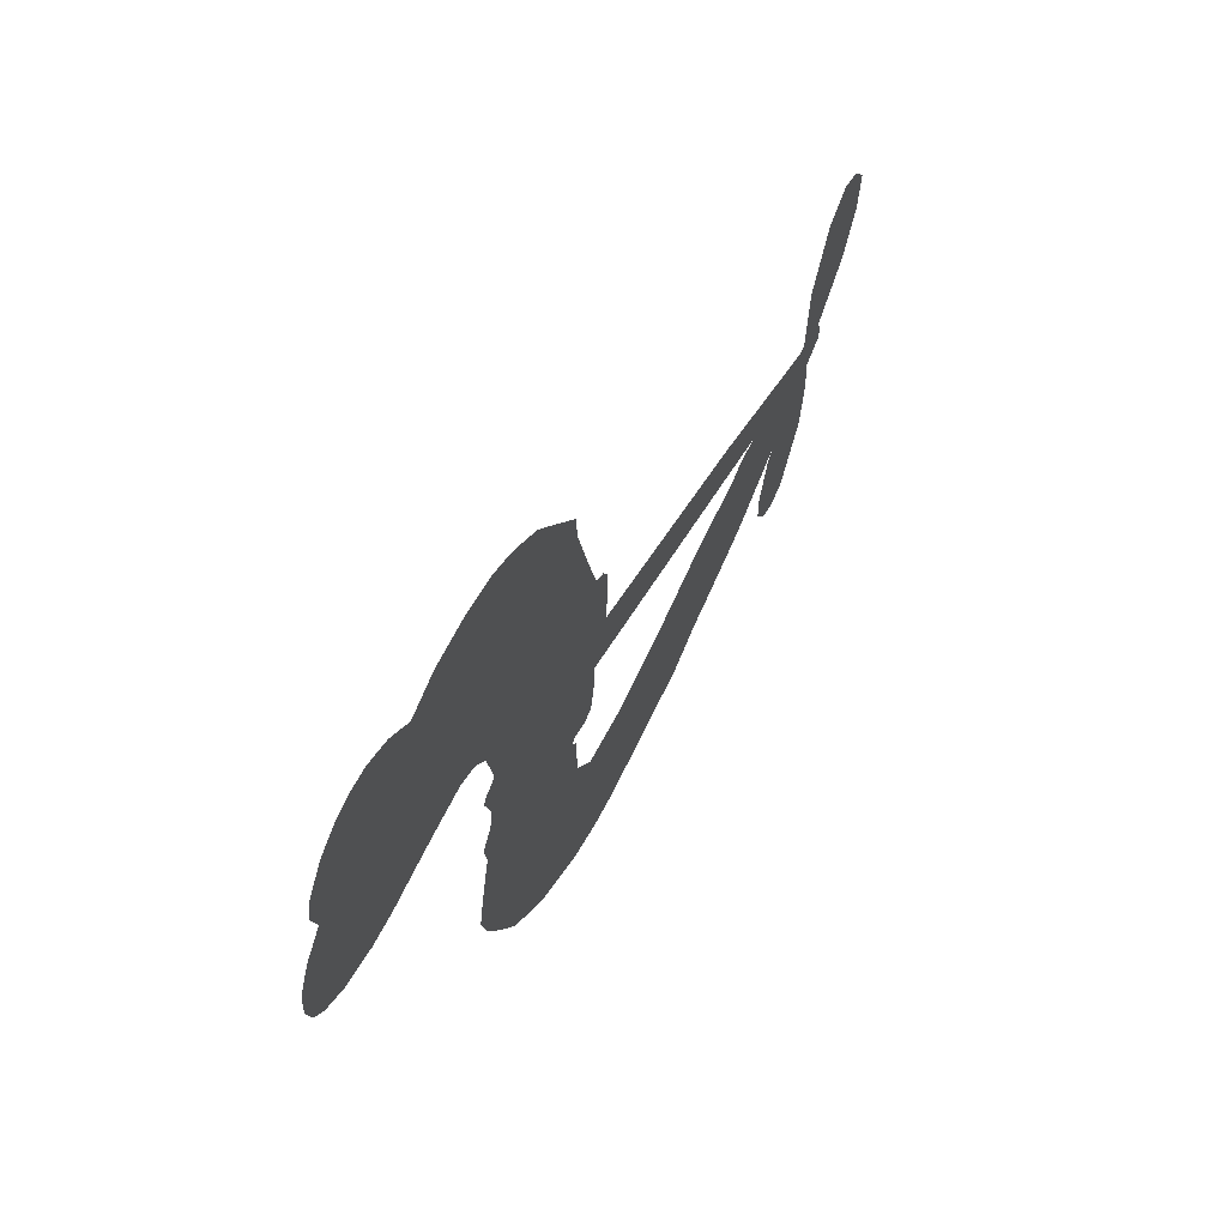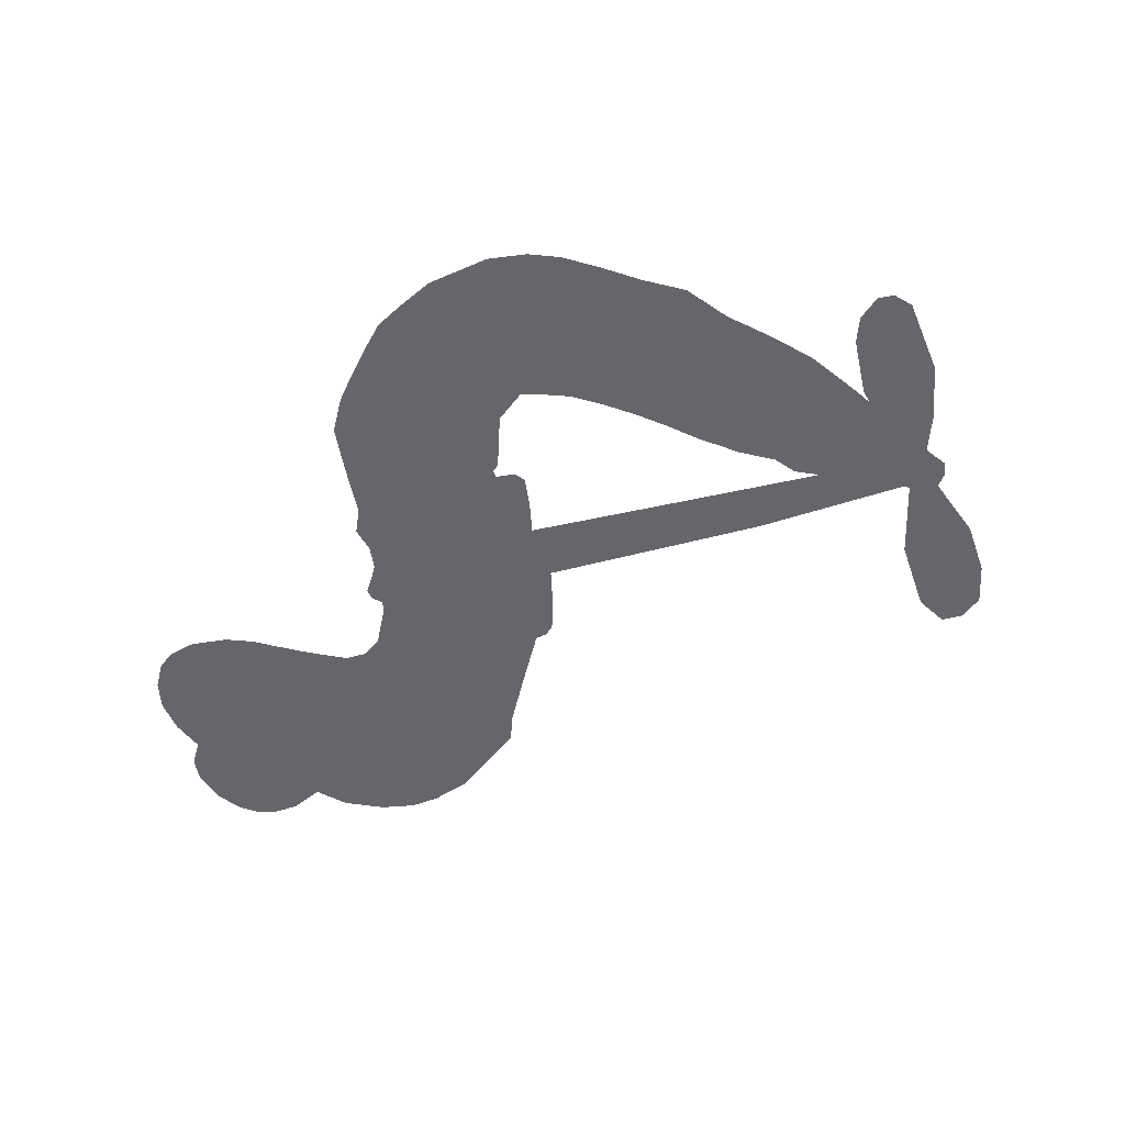
<metadata>
{"format":"obj","ext":"obj","renderer":"f3d","projection":"perspective","resolution":1024,"background":"white","views":[{"elev":63.6,"azim":-61.7,"up":"+Y"},{"elev":-51.9,"azim":-0.4,"up":"+Z"}]}
</metadata>
<code>
v 1201 965.7 0.2257
v 1221 1012 0.2142
v 1251 1052 0.1893
v 1240 1090 0.1564
v 1247 1126 0.1258
v 1275 1169 0
v 1305 1194 0.102
v 1337 1206 0.135
v 1365 1207 0.1547
v 1403 1192 0.1819
v 1441 1159 0.2241
v 1488 1185 0.2597
v 1551 1194 0.2811
v 1602 1189 0.2947
v 1641 1173 0.3046
v 1690 1138 0.3194
v 1768 1033 0.357
v 1770 990 0.3705
v 1810 818.1 0.4716
v 1826 809.5 0.486
v 1835 793.6 0.5
v 1833 686.2 0.5272
v 2150 593.2 0.6118
v 2361 516.6 0.6795
v 2370 519.6 0.6864
v 2375 636.9 0.7179
v 2411 740.2 0.7338
v 2449 775.7 0.7382
v 2480 766.9 0.741
v 2502 734.9 0.75
v 2498 672 0.73
v 2470 595.4 0.7164
v 2412 515.2 0.6913
v 2420 493.5 0.6867
v 2417 473.7 0.6845
v 2388 450.1 0.6806
v 2391 390.5 0.6797
v 2384 305.8 0.6797
v 2339 201.4 0.6797
v 2313 185.6 0.6797
v 2290 190.5 0.6797
v 2268 223.4 0.6797
v 2266 263.3 0.6797
v 2285 348.1 0.6797
v 2356 465.4 0.6784
v 1804 603.4 0.5463
v 1793 508.3 0.5748
v 1778 498.2 0.5774
v 1750 503.3 0.5876
v 1746 492.3 0.6008
v 1753 481.8 0.6103
v 1757 398 0.669
v 1788 355 0.7013
v 1860 358.8 0.6935
v 2051 433 0.5832
v 2110 455.9 0.546
v 2165 469.2 0.5055
v 2196 490.2 0.4795
v 2308 508.3 0.3786
v 2346 497.2 0.324
v 2363 477.5 0.25
v 2359 443 0.3476
v 2336 402 0.4048
v 2205 289.2 0.5381
v 2081 222.3 0.6229
v 2021 179.3 0.662
v 1957 163.3 0.6969
v 1844 127.7 0.7854
v 1797 123.4 0.8353
v 1742 131.5 1
v 1660 170.6 0.7852
v 1587 238.6 0.7241
v 1525 367 0.6592
v 1513 420.5 0.64
v 1542 567.1 0.5732
v 1536 607.3 0.5548
v 1555 641.1 0.5366
v 1560 675.5 0.5138
v 1547 723.4 0.488
v 1553 738 0.4836
v 1568 745.7 0.475
v 1571 760.8 0.4601
v 1558 825.2 0.3966
v 1537 852.2 0.3579
v 1507 861.5 0.3262
v 1360 827.8 0.2586
v 1317 824.1 0.2511
v 1263 833.8 0.2439
v 1227 855.9 0.2394
v 1209 879.8 0.2368
v 1198 921.3 0.2319
v 2080 534.6 0.5994
v 2371 502.6 0.682
v 1591 747.2 0.4707
v 1729 505.6 0.5938
v 1754 439.8 0.6381
v 1567 722.8 0.4874
v 1805 787.4 0.4858
v 1800 554.8 0.5622
v 2218 500 0.6359
v 2391 512.1 0.688
v 2287 482.7 0.6569
v 2321 474.1 0.6682
v 1554 700.4 0.4976
v 1741 529.8 0.5788
v 2373 578.2 0.7066
v 2392 484.5 0.6836
v 2392 548 0.6984
v 2328 463.8 0.3594
v 2309 222.9 0.6797
v 1599 794.4 0.4356
v 1731 474.7 0.6142
v 1579 696.9 0.5014
v 1260 899.3 0.2382
v 1352 1156 0.1552
v 1532 901 0.3324
v 1836 739.2 0.5019
v 1770 526.4 0.574
v 2255 554.9 0.6416
v 2308 535.8 0.6585
v 1695 542.6 0.5787
v 1755 814.1 0.4567
v 1596 652.5 0.5268
v 1587 869 0.378
v 1759 570.9 0.5604
v 2343 493.7 0.6737
v 1678 487 0.6088
v 2313 504.6 0.6633
v 2282 515.6 0.6528
v 1580 598.1 0.5563
v 2218 422.5 0.4835
v 2320 406.8 0.6798
v 2453 733.2 0.7367
v 2441 555.3 0.7065
v 2361 253.6 0.6797
v 1307 1096 0.1614
v 2252 491.4 0.6462
v 2198 453.4 0.4878
v 2356 425 0.6796
v 2155 402.5 0.5314
v 2252 499.1 0.436
v 2238 459.3 0.4558
v 1593 1113 0.2996
v 1814 198.3 0.7746
v 1240 940.9 0.2303
v 1333 892.1 0.2508
v 1312 1155 0.111
v 1669 750.1 0.4757
v 1691 415.3 0.6496
v 2393 688.5 0.7265
v 2412 582.5 0.709
v 1275 1078 0.1686
v 1312 1023 0.2103
v 1307 1059 0.189
v 1377 1049 0.2197
v 1345 1077 0.1922
v 2272 344.9 0.4788
v 2283 465.1 0.4135
v 1608 1150 0.2993
v 1695 1008 0.3529
v 1817 158.9 0.8021
v 1336 856.1 0.2536
v 1431 846.3 0.2803
v 1294 870.9 0.2454
v 1629 761.3 0.4638
v 1726 417.1 0.6517
v 1713 357.2 0.6851
v 1341 1043 0.2092
v 1365 984.3 0.2398
v 1403 1107 0.2106
v 1342 1117 0.1665
v 1561 1148 0.2852
v 1645 1112 0.3145
v 1735 1010 0.3597
v 1900 144 0.7377
v 1765 175.3 0.8371
v 1622 711.3 0.4939
v 1668 830.8 0.4282
v 1380 1083 0.2071
v 1431 1061 0.2406
v 1729 1086 0.3381
v 1595 832.1 0.4059
v 1848 181.7 0.7629
v 1869 244 0.7213
v 1639 802.4 0.4387
v 1713 1047 0.3449
v 1790 904 0.4135
v 1627 847 0.4069
v 1683 1084 0.329
v 1643 927.9 0.3697
v 1719 935.6 0.3864
v 1623 890.2 0.3811
v 1737 970.5 0.3747
v 1678 885.2 0.4007
v 1581 936.9 0.3427
v 1780 946.9 0.3907
v 1591 903.4 0.3617
v 1754 918.4 0.4009
v 1720 891.3 0.408
v 1759 876.1 0.4239
v 1727 848.1 0.4322
v 1800 861.1 0.4395
v 1708 804.2 0.4521
v 1771 843.7 0.4445
v 1554 875.6 0.3566
v 1699 510.3 0.5947
v 1668 522 0.5908
v 1650 587.5 0.5591
v 1617 483.5 0.6117
v 2479 704.8 0.7369
v 2437 692.7 0.7299
v 2419 650.5 0.722
v 1302 943 0.2361
v 1298 907.1 0.2418
v 1750 718 0.5029
v 1267 1009 0.211
v 1460 912.8 0.2908
v 1751 360.1 0.6893
v 1742 291.1 0.7251
v 1766 322 0.7096
v 1730 325 0.705
v 1667 314.5 0.7037
v 1703 299.8 0.7171
v 1806 269.8 0.7315
v 1664 244.6 0.7473
v 1777 289.7 0.7248
v 1760 239.3 0.7615
v 1818 315.8 0.71
v 1675 278.1 0.7274
v 1555 301.9 0.6901
v 1712 245.6 0.7569
v 1398 1150 0.1933
v 1374 1126 0.1846
v 1524 1165 0.2717
v 1485 1139 0.2538
v 1526 1122 0.2745
v 1486 1083 0.2617
v 1665 1155 0.3118
v 1638 1143 0.3078
v 1772 145.1 0.8842
v 1712 173.8 0.8518
v 1417 1009 0.2505
v 1710 1112 0.3281
v 1619 1037 0.3236
v 1618 614.6 0.5464
v 1611 563.7 0.5721
v 1677 664 0.5222
v 1636 657.6 0.5242
v 1659 627.7 0.5395
v 1698 597.3 0.5533
v 1586 410.3 0.6463
v 2405 617.5 0.7155
v 2443 621.1 0.7185
v 2484 633.7 0.7232
v 2461 663.8 0.7269
v 1272 929.6 0.2347
v 1271 969.5 0.2253
v 1312 982.5 0.2266
v 1797 714.8 0.5093
v 1742 766.4 0.4783
v 1281 1038 0.1974
v 1494 894.6 0.3121
v 1500 941.2 0.3038
v 1468 854.4 0.2987
v 1387 877.7 0.2655
v 1441 881.3 0.2851
v 1411 915.4 0.2703
v 1437 960.4 0.2714
v 1777 207.8 0.7878
v 1805 233.5 0.7543
v 1733 209.7 0.7952
v 1689 209.5 0.7847
v 1850 284.2 0.7124
v 1958 390.6 0.6428
v 1856 320.9 0.7002
v 1892 297.3 0.6932
v 1909 373.2 0.6703
v 1912 259.9 0.6962
v 1903 220.4 0.7136
v 1969 314.7 0.6548
v 1891 335.4 0.6848
v 1867 210.8 0.7373
v 1932 192.6 0.7058
v 1933 294.4 0.6767
v 1933 337.4 0.666
v 1983 206.1 0.6752
v 1968 353.1 0.6458
v 1977 260 0.6647
v 2038 336.3 0.6146
v 1943 235.8 0.6883
v 2005 410.9 0.6131
v 2000 334.6 0.6342
v 2004 293.5 0.6426
v 2017 371.2 0.6166
v 2033 247.9 0.6397
v 2071 380.6 0.5857
v 1824 356.1 0.7027
v 1447 1116 0.2353
v 1409 1039 0.2374
v 1384 1018 0.2343
v 1443 1031 0.2548
v 1467 1055 0.2592
v 1457 994 0.2708
v 1531 1036 0.2913
v 1480 1021 0.2734
v 1502 983.3 0.2928
v 1542 959.7 0.3173
v 1549 927.9 0.3315
v 1587 992 0.3253
v 1539 998.1 0.3044
v 1644 1070 0.3226
v 1604 1074 0.3098
v 1661 1032 0.337
v 1555 1083 0.291
v 1575 1042 0.3071
v 1635 991.4 0.3424
v 1642 548.5 0.5786
v 1614 523.6 0.5919
v 1526 492.4 0.6113
v 1574 537.6 0.5866
v 1533 529.7 0.5936
v 1557 504.4 0.6036
v 1554 450.8 0.628
v 1677 570.8 0.5663
v 1723 568.6 0.5645
v 1738 614.1 0.5454
v 1548 401 0.6483
v 1628 290.2 0.7103
v 1236 979.1 0.2217
v 1800 751.1 0.4951
v 1704 766.1 0.472
v 1674 789.7 0.4535
v 1703 718.6 0.4968
v 1771 782.9 0.4769
v 1395 837.2 0.2675
v 1466 942.9 0.2876
v 1403 977.4 0.2543
v 1376 943.6 0.2533
v 1339 956.3 0.2406
v 2020 213.8 0.6543
v 2053 292.3 0.6182
v 1453 1085 0.2449
v 1520 1089 0.2761
v 1611 961.6 0.3446
v 1592 452.1 0.6271
v 1637 420.4 0.6437
v 1519 456.2 0.6271
v 1771 607.1 0.5475
v 1799 651.3 0.5353
v 1710 641.2 0.5342
v 1755 665.2 0.5264
v 1768 745.2 0.4925
v 1663 705.3 0.4999
v 1368 908.8 0.2572
v 2074 260.5 0.6153
v 2144 254.7 0.5793
v 2122 319.5 0.5739
v 2113 238.2 0.6006
v 2114 277.8 0.5895
v 2154 296.1 0.5625
v 2089 301.4 0.5968
v 2089 343 0.5858
v 2170 350.2 0.538
v 2116 380.2 0.561
v 2120 418.3 0.5482
v 2149 438.1 0.525
v 2081 444 0.5649
v 1942 569.1 0.5668
v 1991 639.7 0.5732
v 1787 682 0.5228
v 1720 682.4 0.5162
v 2186 318.6 0.5385
v 2223 361.9 0.5021
v 2239 316.9 0.5102
v 2266 417.9 0.4493
v 2088 410.1 0.569
v 1873 586.3 0.5522
v 2239 394.5 0.4787
v 2304 373.5 0.4437
v 2271 382.4 0.4618
v 2301 410.2 0.4252
v 1912 663 0.5547
v 1831 654.2 0.5374
v 1872 674.6 0.5441
v 2315 272.7 0.6797
v 2349 289.6 0.6797
v 2343 347.2 0.6797
v 2275 305.7 0.6797
v 2316 313.9 0.6797
v 1285 1128 0.1157
v 1699 453.9 0.6274
v 1662 450.2 0.6288
v 1682 924.7 0.3826
v 1691 966.1 0.3671
v 1693 854.2 0.4213
v 1623 203.9 0.7518
v 1625 242.4 0.7348
v 2040 399.1 0.5978
v 1581 351.2 0.6725
v 1625 337.8 0.685
v 1665 366 0.6748
v 1609 376.4 0.6639
v 1691 382 0.6685
v 1639 386.5 0.6614
v 2135 352.5 0.5572
v 2193 388.9 0.5116
v 2183 422.3 0.5075
v 1881 630.5 0.5506
v 1838 594.8 0.5468
v 1913 601.8 0.5592
v 1951 651.4 0.564
v 2011 551.9 0.5828
v 1955 609.2 0.5674
v 1976 560.5 0.5747
v 2070 616.5 0.5922
v 2004 596.4 0.5786
v 2045 580.2 0.5888
v 2031 628.1 0.5826
v 2045 543.2 0.591
v 2387 348.2 0.6797
v 2353 385 0.6797
v 2303 377.4 0.6797
v 1656 961.6 0.3594
v 1540 334.3 0.6737
v 1592 310.6 0.6931
v 1570 269.9 0.7075
v 1603 269.9 0.7149
v 1848 626.1 0.545
v 2202 574.1 0.6259
v 2220 539 0.6334
v 2149 517.3 0.6169
v 2183 508.7 0.6262
v 2174 546.8 0.6213
v 2135 555.4 0.6111
v 2110 604.8 0.6019
v 2084 574.2 0.5981
v 1893 186.8 0.7309
v 1866 154.3 0.7601
f 112 206 391
f 186 160 174
f 75 130 76
f 203 122 201
f 105 121 206
f 45 107 93
f 51 50 112
f 123 78 77
f 89 88 114
f 125 118 99
f 1 91 145
f 162 164 87
f 25 108 106
f 43 42 110
f 80 79 97
f 126 93 24
f 58 138 142
f 179 299 180
f 128 129 102
f 105 125 325
f 52 166 167
f 143 159 172
f 240 176 70
f 142 138 131
f 176 240 161
f 223 231 219
f 59 158 109
f 95 112 50
f 117 21 98
f 113 94 97
f 97 104 113
f 104 78 113
f 349 383 22
f 166 112 391
f 105 95 49
f 74 73 327
f 51 112 96
f 82 94 111
f 107 34 101
f 52 218 53
f 323 345 322
f 203 260 122
f 90 89 114
f 167 221 218
f 145 256 257
f 91 90 114
f 298 232 170
f 98 19 334
f 282 183 437
f 77 76 130
f 4 3 152
f 152 5 4
f 56 365 366
f 45 126 103
f 115 9 8
f 8 7 147
f 45 139 36
f 106 151 252
f 147 7 6
f 381 158 375
f 114 145 91
f 246 208 245
f 136 154 156
f 10 9 115
f 19 122 334
f 205 83 124
f 17 174 18
f 84 205 116
f 165 111 94
f 182 83 111
f 162 146 164
f 239 15 159
f 206 207 127
f 129 137 102
f 236 234 235
f 350 250 326
f 172 159 14
f 180 302 342
f 126 45 93
f 322 318 320
f 239 238 15
f 211 150 212
f 5 152 390
f 136 152 154
f 25 93 101
f 31 30 210
f 107 45 36
f 124 192 197
f 161 183 144
f 119 430 137
f 120 119 129
f 296 364 376
f 359 361 355
f 287 274 285
f 363 373 406
f 276 285 281
f 50 49 95
f 53 218 220
f 275 54 297
f 49 48 118
f 126 128 103
f 274 287 294
f 58 57 138
f 78 123 113
f 407 406 131
f 118 105 49
f 375 158 142
f 68 161 69
f 61 109 62
f 421 139 132
f 109 60 59
f 166 52 96
f 423 394 160
f 60 109 61
f 348 349 351
f 85 84 116
f 141 58 142
f 162 87 86
f 43 110 385
f 134 32 151
f 386 385 135
f 110 42 41
f 110 135 385
f 102 103 128
f 57 366 407
f 40 110 41
f 40 39 110
f 421 387 420
f 119 137 129
f 141 158 59
f 37 36 139
f 105 206 95
f 47 118 48
f 94 81 97
f 95 206 112
f 430 433 432
f 432 100 430
f 413 416 369
f 82 81 94
f 177 165 94
f 98 20 19
f 98 21 20
f 97 79 104
f 63 62 109
f 108 151 106
f 117 330 259
f 210 133 211
f 93 107 101
f 83 82 111
f 259 22 117
f 348 99 46
f 47 99 118
f 24 93 25
f 132 139 45
f 35 34 107
f 126 24 128
f 101 34 33
f 118 125 105
f 130 123 77
f 115 8 147
f 128 24 120
f 108 101 33
f 27 133 28
f 108 33 134
f 255 253 254
f 185 111 165
f 28 133 29
f 133 30 29
f 129 128 120
f 110 39 135
f 159 15 14
f 145 114 256
f 193 160 394
f 101 108 25
f 389 388 385
f 36 35 107
f 168 154 153
f 81 80 97
f 372 373 363
f 151 108 134
f 214 114 164
f 145 257 329
f 163 265 335
f 179 233 171
f 390 6 5
f 147 390 171
f 113 123 177
f 177 123 248
f 209 346 392
f 397 396 225
f 261 154 152
f 27 150 211
f 253 252 151
f 152 136 390
f 3 2 216
f 168 169 300
f 261 152 3
f 168 156 154
f 261 153 154
f 234 236 172
f 179 156 155
f 147 171 115
f 64 374 372
f 375 380 381
f 141 142 158
f 142 131 375
f 172 14 13
f 143 173 239
f 308 205 197
f 196 198 187
f 283 175 67
f 161 144 176
f 264 266 163
f 214 146 213
f 85 262 264
f 262 85 116
f 114 88 164
f 87 164 88
f 177 94 113
f 332 148 331
f 112 166 96
f 166 149 403
f 346 209 345
f 223 219 221
f 169 168 153
f 155 156 168
f 265 162 86
f 162 265 146
f 179 180 170
f 11 10 232
f 136 156 171
f 171 156 179
f 12 234 13
f 172 13 234
f 173 311 189
f 189 311 313
f 16 173 189
f 200 198 199
f 288 280 284
f 183 282 144
f 270 184 224
f 70 176 241
f 245 248 123
f 148 165 177
f 188 194 192
f 188 182 185
f 179 155 299
f 179 170 233
f 299 300 242
f 301 302 180
f 188 192 124
f 17 181 186
f 83 182 124
f 438 161 68
f 437 283 279
f 288 290 286
f 220 226 228
f 332 165 148
f 188 185 178
f 17 186 174
f 189 186 181
f 174 193 18
f 185 182 111
f 202 187 200
f 182 188 124
f 16 189 243
f 311 173 312
f 189 313 186
f 194 190 192
f 18 193 196
f 194 188 178
f 190 195 197
f 160 193 174
f 198 196 193
f 122 204 201
f 393 194 199
f 160 313 316
f 304 314 343
f 190 197 192
f 198 193 191
f 197 195 308
f 199 191 393
f 198 191 199
f 395 194 178
f 198 200 187
f 201 200 199
f 204 19 202
f 395 199 194
f 201 395 203
f 332 178 185
f 204 202 200
f 260 331 333
f 201 204 200
f 19 204 122
f 83 205 84
f 197 205 124
f 207 206 121
f 206 127 391
f 324 317 207
f 130 320 246
f 250 350 249
f 123 130 245
f 127 207 209
f 207 121 324
f 30 133 210
f 133 27 211
f 150 26 212
f 210 211 255
f 252 212 26
f 253 255 212
f 146 354 339
f 258 153 216
f 146 214 164
f 256 214 213
f 353 247 333
f 348 46 349
f 2 1 329
f 216 257 258
f 307 263 308
f 354 267 338
f 52 167 218
f 221 220 218
f 221 167 223
f 269 270 227
f 219 226 220
f 53 220 228
f 167 222 223
f 219 220 221
f 402 400 404
f 328 225 229
f 222 229 223
f 269 227 271
f 226 227 224
f 224 273 228
f 397 72 396
f 71 70 241
f 227 226 219
f 226 224 228
f 223 229 231
f 144 269 176
f 273 224 184
f 297 53 228
f 399 251 327
f 231 229 225
f 400 402 399
f 426 427 425
f 71 241 272
f 219 231 227
f 10 115 232
f 233 115 171
f 170 232 233
f 115 233 232
f 11 235 12
f 234 12 235
f 11 232 298
f 236 143 172
f 235 11 298
f 235 237 343
f 299 301 180
f 237 302 304
f 143 239 159
f 173 16 238
f 173 238 239
f 70 69 240
f 161 240 69
f 176 269 271
f 271 231 272
f 338 268 337
f 262 263 217
f 314 312 143
f 189 181 243
f 316 313 244
f 246 245 130
f 249 248 245
f 319 322 321
f 318 207 317
f 250 249 208
f 215 260 333
f 249 245 208
f 248 247 353
f 250 208 324
f 247 248 249
f 325 250 324
f 325 326 250
f 230 399 424
f 400 222 401
f 106 252 26
f 253 151 32
f 255 254 31
f 212 252 253
f 210 255 31
f 253 32 254
f 212 255 211
f 214 256 114
f 257 256 213
f 257 213 258
f 216 2 329
f 339 258 213
f 169 153 258
f 330 117 98
f 326 351 350
f 331 260 203
f 259 330 352
f 3 216 261
f 153 261 216
f 263 262 116
f 266 264 262
f 310 304 305
f 301 242 303
f 265 266 267
f 266 262 217
f 267 266 217
f 265 163 266
f 268 267 217
f 268 338 267
f 263 336 217
f 268 303 337
f 270 269 144
f 227 231 271
f 270 144 282
f 227 270 224
f 272 231 225
f 176 271 241
f 272 225 396
f 241 271 272
f 184 278 276
f 228 273 275
f 276 284 285
f 285 274 277
f 273 276 275
f 284 276 278
f 184 276 273
f 54 275 281
f 175 283 437
f 276 281 275
f 279 184 282
f 278 184 279
f 437 279 282
f 290 288 284
f 376 398 296
f 277 54 281
f 282 184 270
f 438 183 161
f 66 286 67
f 67 286 283
f 279 290 278
f 284 280 285
f 285 280 287
f 277 281 285
f 340 65 295
f 278 290 284
f 292 287 280
f 294 287 292
f 340 286 66
f 341 293 295
f 292 280 293
f 358 359 355
f 279 283 290
f 286 290 283
f 293 280 288
f 291 294 398
f 294 292 289
f 295 293 288
f 289 292 293
f 294 289 296
f 294 291 274
f 340 288 286
f 293 341 289
f 361 362 341
f 365 376 364
f 342 170 180
f 275 297 228
f 237 235 298
f 300 299 155
f 301 299 242
f 168 300 155
f 337 300 169
f 242 337 303
f 342 302 237
f 305 301 303
f 311 312 244
f 336 303 268
f 307 310 306
f 301 305 302
f 305 303 306
f 303 336 306
f 304 302 305
f 307 306 263
f 305 306 310
f 308 263 116
f 307 195 309
f 308 116 205
f 195 307 308
f 309 344 316
f 309 244 315
f 307 309 310
f 315 310 309
f 312 173 143
f 313 311 244
f 314 143 236
f 315 312 314
f 244 309 316
f 186 313 160
f 343 314 236
f 315 314 304
f 315 304 310
f 244 312 315
f 344 309 195
f 393 394 423
f 208 246 317
f 318 317 246
f 75 320 130
f 207 318 209
f 323 251 345
f 320 318 246
f 320 321 322
f 322 319 323
f 320 75 321
f 318 322 209
f 347 74 323
f 327 323 74
f 317 324 208
f 325 324 121
f 105 325 121
f 326 325 125
f 348 326 125
f 350 247 249
f 230 425 399
f 323 327 251
f 427 397 328
f 73 399 327
f 145 329 1
f 216 329 257
f 334 330 98
f 215 352 260
f 332 331 203
f 331 148 333
f 178 332 203
f 332 185 165
f 353 333 148
f 371 247 350
f 122 260 334
f 334 260 352
f 336 263 306
f 265 86 335
f 268 217 336
f 300 337 242
f 337 169 338
f 169 258 339
f 265 354 146
f 146 339 213
f 169 339 338
f 65 340 66
f 288 340 295
f 65 355 295
f 341 295 355
f 237 298 342
f 170 342 298
f 235 343 236
f 304 343 237
f 195 190 344
f 423 344 190
f 346 345 251
f 322 345 209
f 399 425 400
f 391 392 149
f 99 348 125
f 323 319 347
f 413 410 368
f 259 370 22
f 215 351 370
f 326 348 351
f 371 333 247
f 370 351 349
f 371 215 333
f 259 352 215
f 334 352 330
f 148 177 353
f 248 353 177
f 267 354 265
f 339 354 338
f 360 363 357
f 289 341 362
f 357 359 360
f 358 356 359
f 364 140 365
f 360 359 356
f 355 65 358
f 361 359 357
f 356 64 360
f 364 405 140
f 361 357 362
f 355 361 341
f 357 363 405
f 289 362 296
f 360 64 372
f 374 157 373
f 296 362 364
f 362 357 405
f 366 365 140
f 398 376 55
f 366 140 407
f 56 366 57
f 417 415 418
f 365 56 367
f 428 384 383
f 22 370 349
f 215 370 259
f 350 351 371
f 215 371 351
f 373 157 380
f 363 360 372
f 378 375 131
f 373 378 406
f 372 374 373
f 381 380 379
f 365 367 376
f 55 376 367
f 377 410 408
f 46 383 349
f 406 378 131
f 373 380 378
f 63 381 379
f 380 375 378
f 157 379 380
f 63 109 381
f 158 381 109
f 408 382 384
f 22 383 384
f 386 135 38
f 377 408 428
f 428 46 409
f 385 386 389
f 387 386 38
f 389 44 388
f 421 420 37
f 422 44 387
f 386 387 389
f 43 385 388
f 44 389 387
f 171 390 136
f 6 390 147
f 392 391 127
f 166 391 149
f 209 392 127
f 149 392 346
f 394 393 191
f 190 194 393
f 193 394 191
f 423 160 316
f 203 395 178
f 199 395 201
f 272 396 71
f 222 328 229
f 328 397 225
f 291 398 55
f 294 296 398
f 400 328 222
f 401 222 167
f 399 402 251
f 167 403 401
f 404 149 346
f 404 400 401
f 346 251 402
f 166 403 167
f 404 403 149
f 404 401 403
f 346 402 404
f 140 405 363
f 362 405 364
f 407 131 138
f 363 406 140
f 407 138 57
f 140 406 407
f 410 377 368
f 413 411 410
f 428 408 384
f 382 408 410
f 413 414 416
f 382 410 411
f 369 411 413
f 416 414 412
f 436 434 435
f 413 368 414
f 417 416 412
f 92 436 419
f 418 369 416
f 417 419 436
f 139 421 37
f 417 418 416
f 417 412 419
f 387 38 420
f 422 421 132
f 344 423 316
f 421 422 387
f 393 423 190
f 72 397 427
f 399 73 424
f 400 425 328
f 425 427 328
f 425 230 426
f 72 427 426
f 46 428 383
f 377 428 409
f 119 429 430
f 137 430 100
f 432 433 431
f 429 23 433
f 434 431 433
f 433 430 429
f 434 433 23
f 415 417 436
f 92 431 434
f 434 436 92
f 434 23 435
f 415 436 435
f 437 183 438
f 68 175 438
f 437 438 175

</code>
